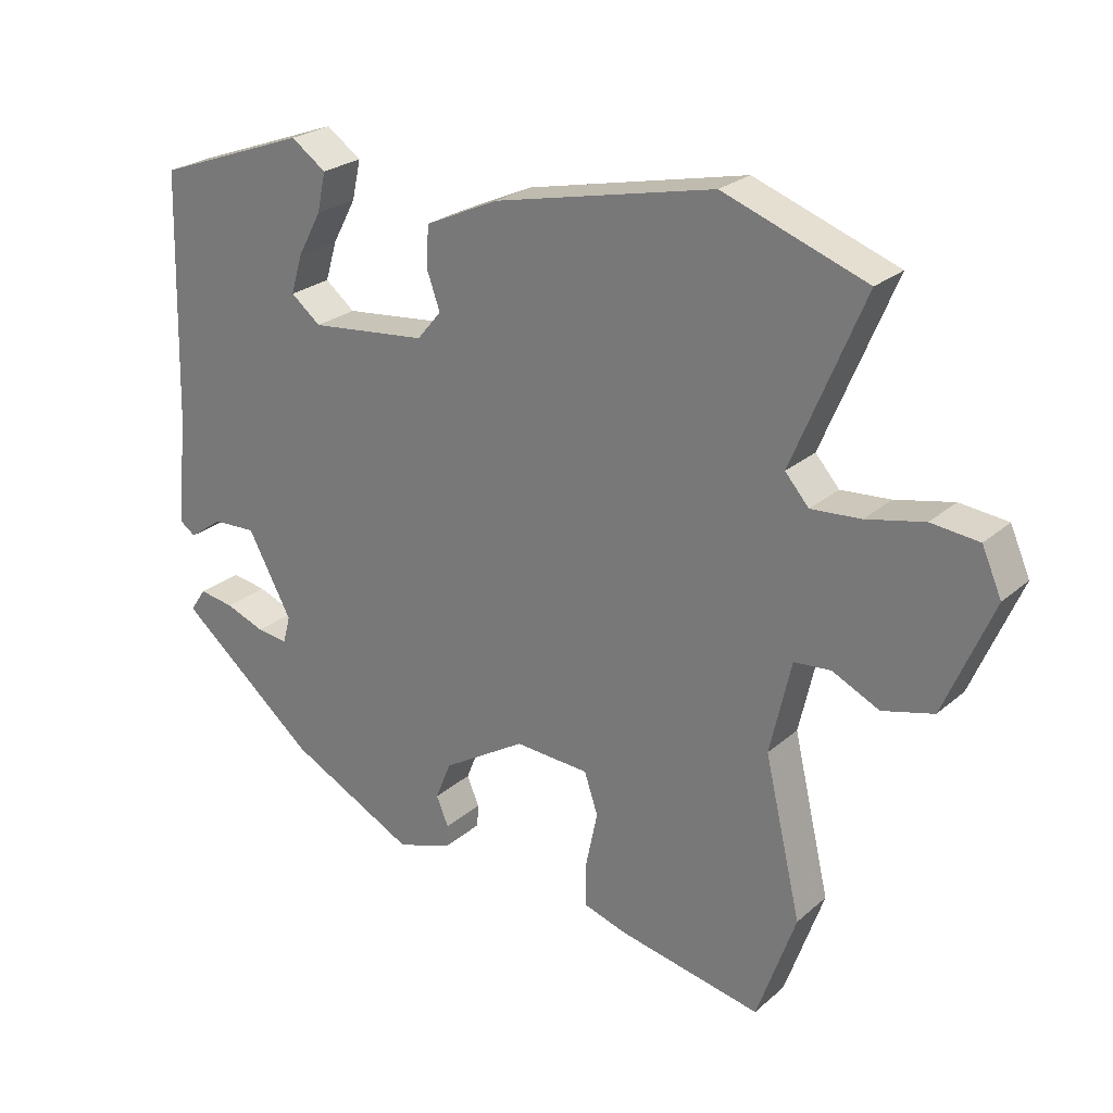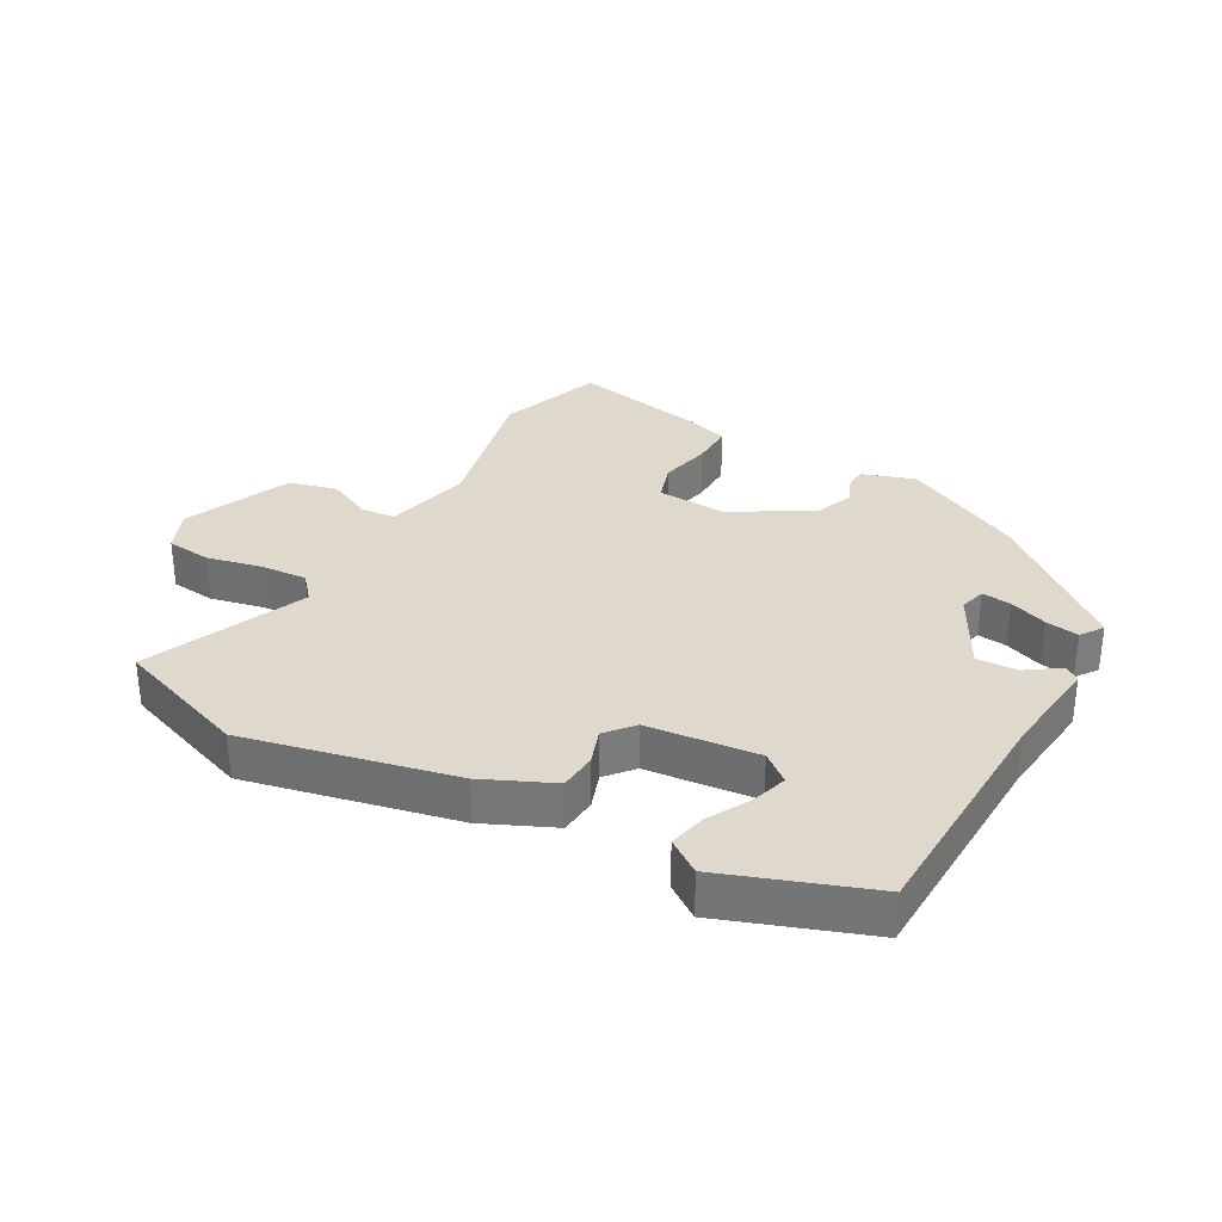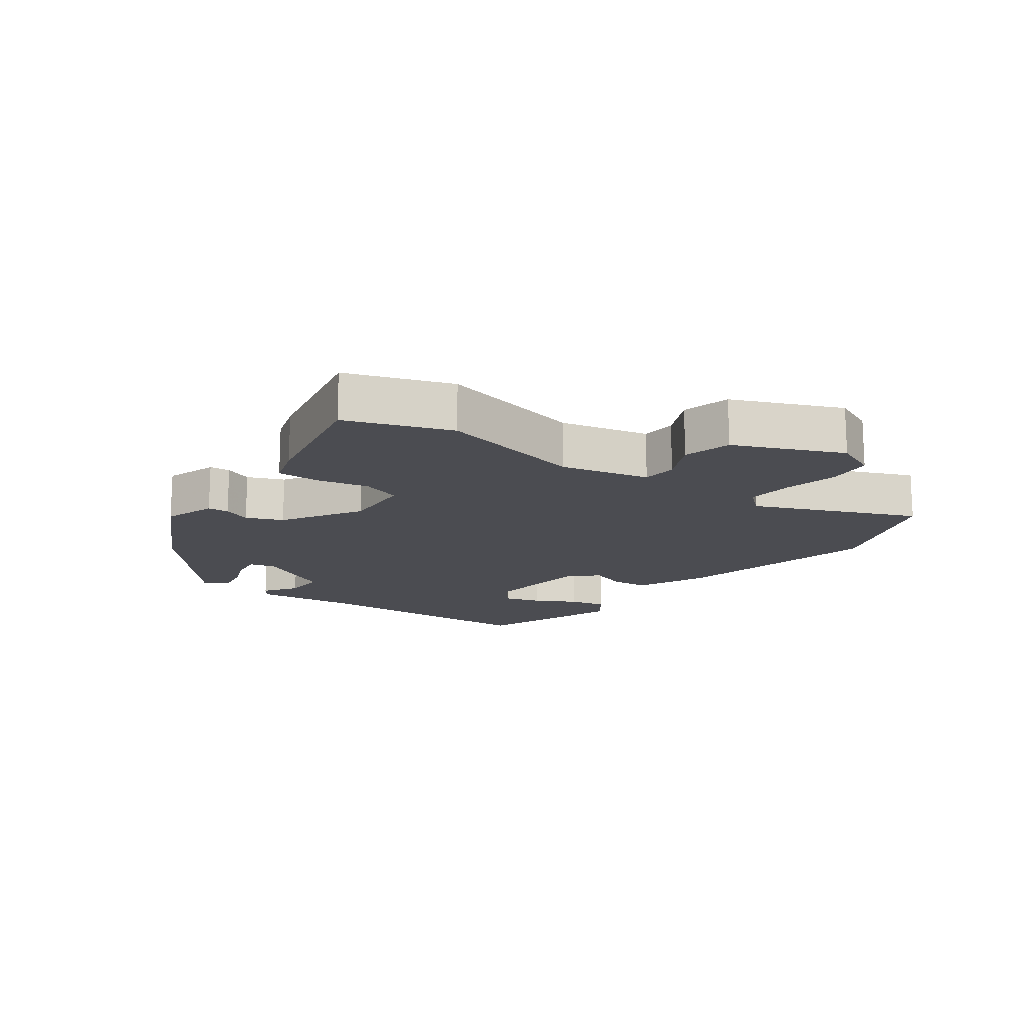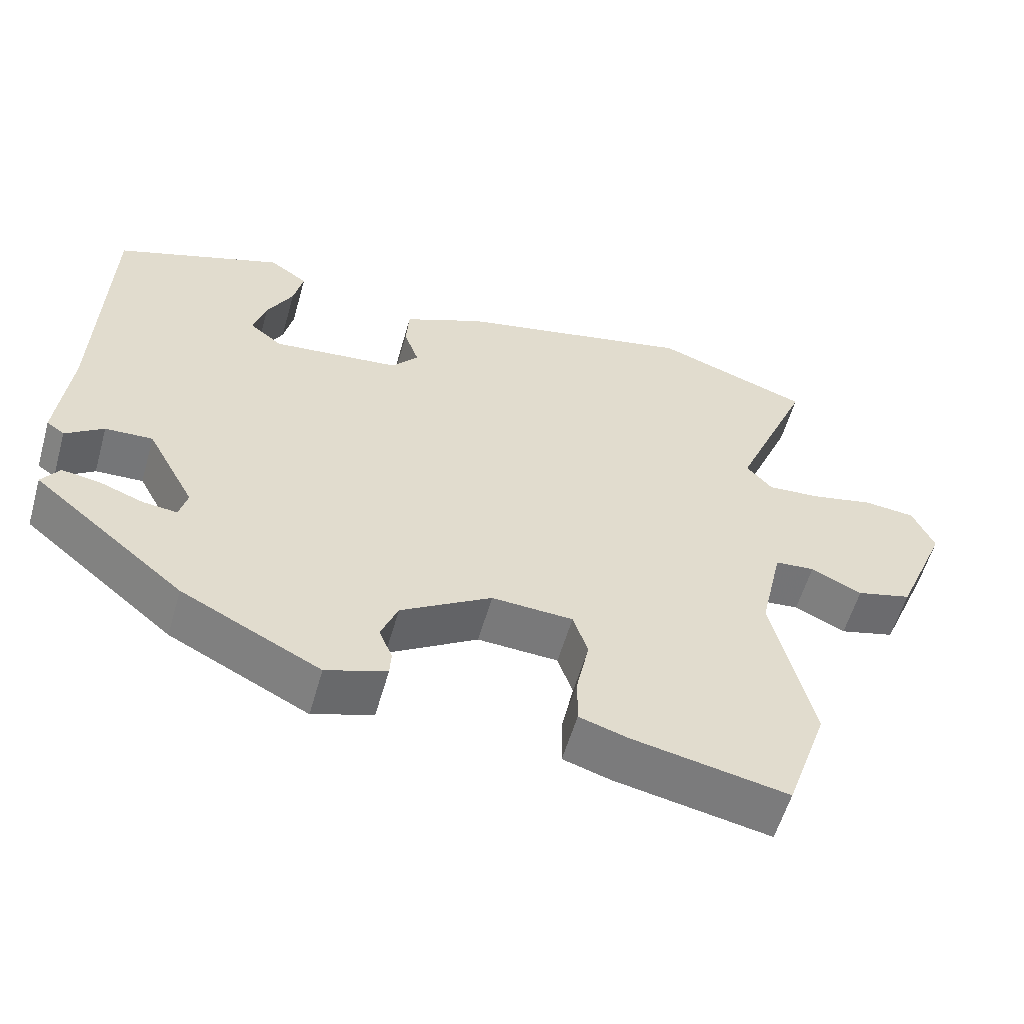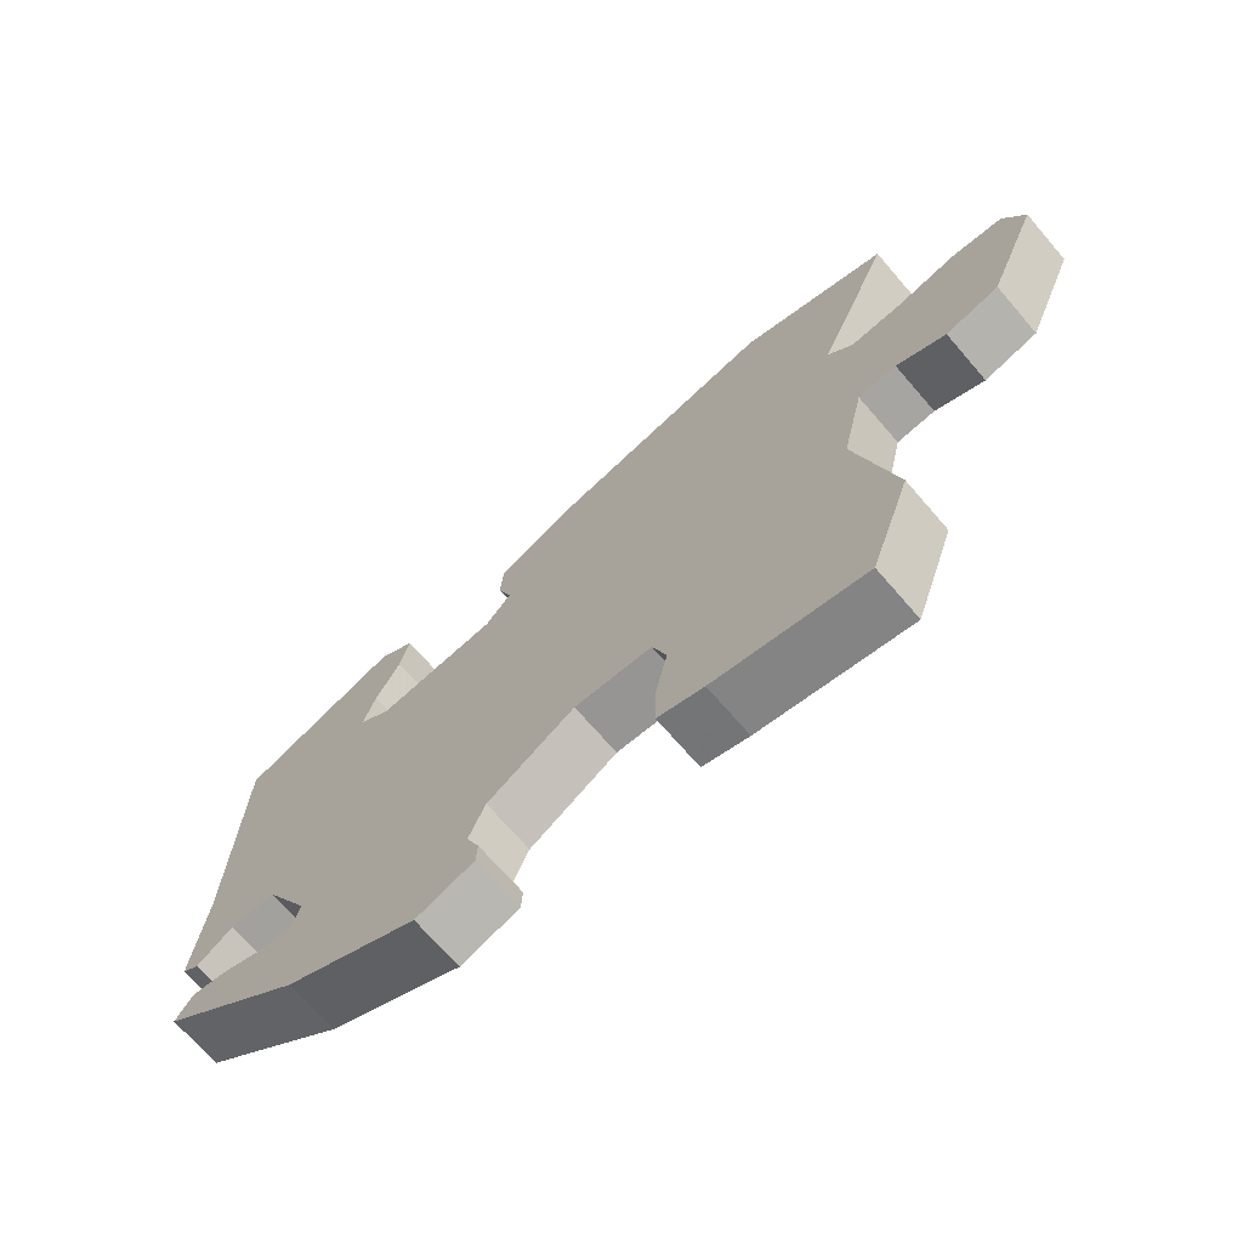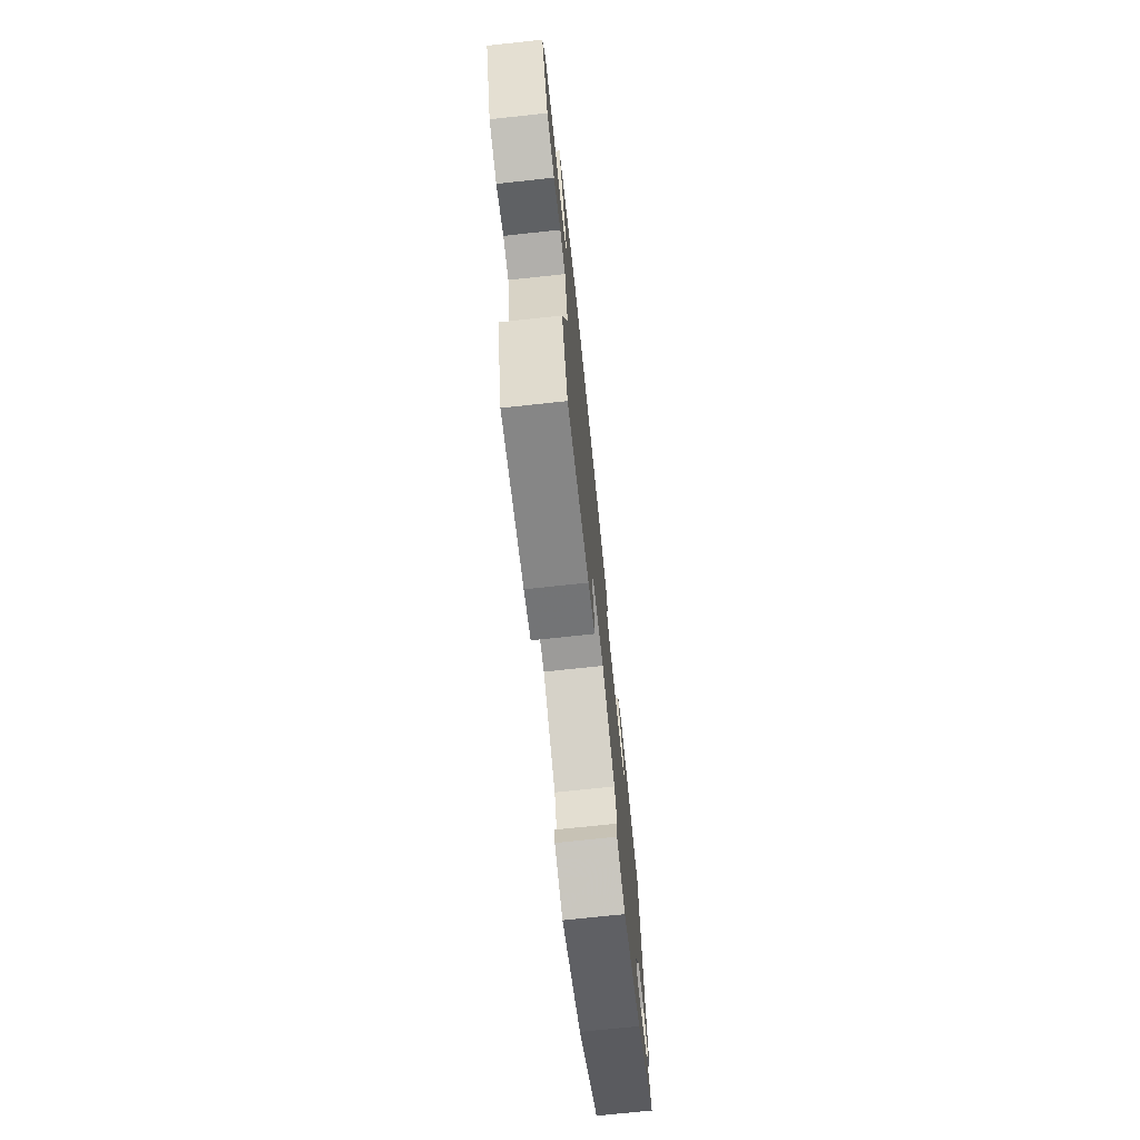
<metadata>
{"format":"obj","ext":"obj","renderer":"f3d","projection":"perspective","resolution":1024,"background":"white","views":[{"elev":25.1,"azim":-143.6,"up":"+Z"},{"elev":32.2,"azim":29.5,"up":"+Y"},{"elev":-15.5,"azim":-125.7,"up":"+Y"},{"elev":-57.3,"azim":164.1,"up":"+Z"},{"elev":-70.0,"azim":-139.2,"up":"+Z"},{"elev":-72.9,"azim":-83.9,"up":"+Z"}]}
</metadata>
<code>
v 0.499 0.07 0.409
v 0.51 0.07 0.037
v 0.527 0.07 -0.122
v 0.503 0.07 -0.139
v 0.452 0.07 -0.103
v 0.388 0.07 -0.1
v 0.323 0.07 -0.22
v 0.334 0.07 -0.261
v 0.38 0.07 -0.256
v 0.439 0.07 -0.234
v 0.491 0.07 -0.226
v 0.515 0.07 -0.261
v 0.31 0.07 -0.43
v 0.122 0.07 -0.525
v 0.04 0.07 -0.497
v 0.038 0.07 -0.464
v 0.056 0.07 -0.421
v 0.033 0.07 -0.364
v -0.09 0.07 -0.288
v -0.2 0.07 -0.294
v -0.22 0.07 -0.354
v -0.203 0.07 -0.435
v -0.202 0.07 -0.502
v -0.267 0.07 -0.522
v -0.478 0.07 -0.563
v -0.535 0.07 -0.4
v -0.481 0.07 -0.17
v -0.512 0.07 -0.033
v -0.566 0.07 -0.028
v -0.635 0.07 -0.061
v -0.71 0.07 -0.041
v -0.781 0.07 0.127
v -0.752 0.07 0.193
v -0.682 0.07 0.2
v -0.597 0.07 0.181
v -0.524 0.07 0.175
v -0.489 0.07 0.215
v -0.594 0.07 0.466
v -0.384 0.07 0.541
v -0.06 0.07 0.468
v 0.049 0.07 0.418
v 0.053 0.07 0.359
v 0.033 0.07 0.303
v 0.069 0.07 0.26
v 0.242 0.07 0.241
v 0.286 0.07 0.276
v 0.269 0.07 0.333
v 0.234 0.07 0.398
v 0.221 0.07 0.456
v 0.273 0.07 0.492
v 0.499 0 0.409
v 0.51 0 0.037
v 0.527 0 -0.122
v 0.503 0 -0.139
v 0.452 0 -0.103
v 0.388 0 -0.1
v 0.323 0 -0.22
v 0.334 0 -0.261
v 0.38 0 -0.256
v 0.439 0 -0.234
v 0.491 0 -0.226
v 0.515 0 -0.261
v 0.31 0 -0.43
v 0.122 0 -0.525
v 0.04 0 -0.497
v 0.038 0 -0.464
v 0.056 0 -0.421
v 0.033 0 -0.364
v -0.09 0 -0.288
v -0.2 0 -0.294
v -0.22 0 -0.354
v -0.203 0 -0.435
v -0.202 0 -0.502
v -0.267 0 -0.522
v -0.478 0 -0.563
v -0.535 0 -0.4
v -0.481 0 -0.17
v -0.512 0 -0.033
v -0.566 0 -0.028
v -0.635 0 -0.061
v -0.71 0 -0.041
v -0.781 0 0.127
v -0.752 0 0.193
v -0.682 0 0.2
v -0.597 0 0.181
v -0.524 0 0.175
v -0.489 0 0.215
v -0.594 0 0.466
v -0.384 0 0.541
v -0.06 0 0.468
v 0.049 0 0.418
v 0.053 0 0.359
v 0.033 0 0.303
v 0.069 0 0.26
v 0.242 0 0.241
v 0.286 0 0.276
v 0.269 0 0.333
v 0.234 0 0.398
v 0.221 0 0.456
v 0.273 0 0.492
f 50 1 2
f 49 50 2
f 48 49 2
f 47 48 2
f 3 4 5
f 2 3 5
f 47 2 5
f 46 47 5
f 45 46 5 6
f 44 45 6 7
f 43 44 7 8
f 41 42 43
f 40 41 43
f 39 40 43
f 38 39 43
f 37 38 43
f 36 37 43 8
f 35 36 8
f 33 34 35
f 32 33 35
f 31 32 35
f 30 31 35
f 29 30 35
f 28 29 35
f 28 35 8
f 27 28 8
f 25 26 27
f 24 25 27
f 23 24 27
f 22 23 27
f 21 22 27
f 20 21 27
f 19 20 27 8
f 18 19 8
f 17 18 8 9
f 15 16 17
f 14 15 17
f 13 14 17
f 12 13 17
f 11 12 17
f 10 11 17
f 9 10 17
f 52 51 100
f 52 100 99
f 52 99 98
f 52 98 97
f 55 54 53
f 55 53 52
f 55 52 97
f 55 97 96
f 56 55 96 95
f 57 56 95 94
f 58 57 94 93
f 93 92 91
f 93 91 90
f 93 90 89
f 93 89 88
f 93 88 87
f 58 93 87 86
f 58 86 85
f 85 84 83
f 85 83 82
f 85 82 81
f 85 81 80
f 85 80 79
f 85 79 78
f 58 85 78
f 58 78 77
f 77 76 75
f 77 75 74
f 77 74 73
f 77 73 72
f 77 72 71
f 77 71 70
f 58 77 70 69
f 58 69 68
f 59 58 68 67
f 67 66 65
f 67 65 64
f 67 64 63
f 67 63 62
f 67 62 61
f 67 61 60
f 67 60 59
f 1 51 52 2
f 2 52 53 3
f 3 53 54 4
f 4 54 55 5
f 5 55 56 6
f 6 56 57 7
f 7 57 58 8
f 8 58 59 9
f 9 59 60 10
f 10 60 61 11
f 11 61 62 12
f 12 62 63 13
f 13 63 64 14
f 14 64 65 15
f 15 65 66 16
f 16 66 67 17
f 17 67 68 18
f 18 68 69 19
f 19 69 70 20
f 20 70 71 21
f 21 71 72 22
f 22 72 73 23
f 23 73 74 24
f 24 74 75 25
f 25 75 76 26
f 26 76 77 27
f 27 77 78 28
f 28 78 79 29
f 29 79 80 30
f 30 80 81 31
f 31 81 82 32
f 32 82 83 33
f 33 83 84 34
f 34 84 85 35
f 35 85 86 36
f 36 86 87 37
f 37 87 88 38
f 38 88 89 39
f 39 89 90 40
f 40 90 91 41
f 41 91 92 42
f 42 92 93 43
f 43 93 94 44
f 44 94 95 45
f 45 95 96 46
f 46 96 97 47
f 47 97 98 48
f 48 98 99 49
f 49 99 100 50
f 50 100 51 1

</code>
